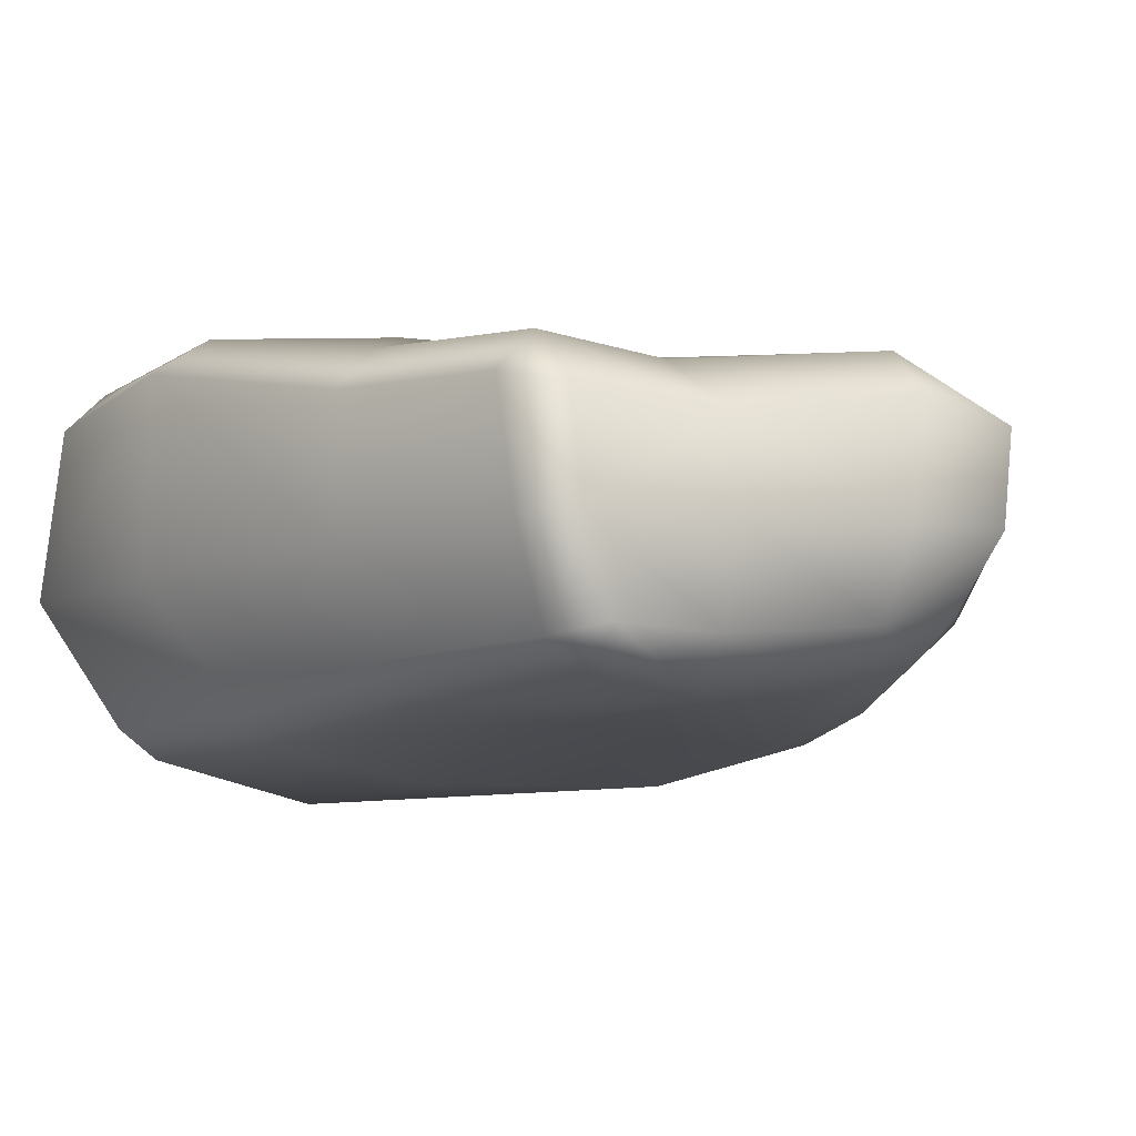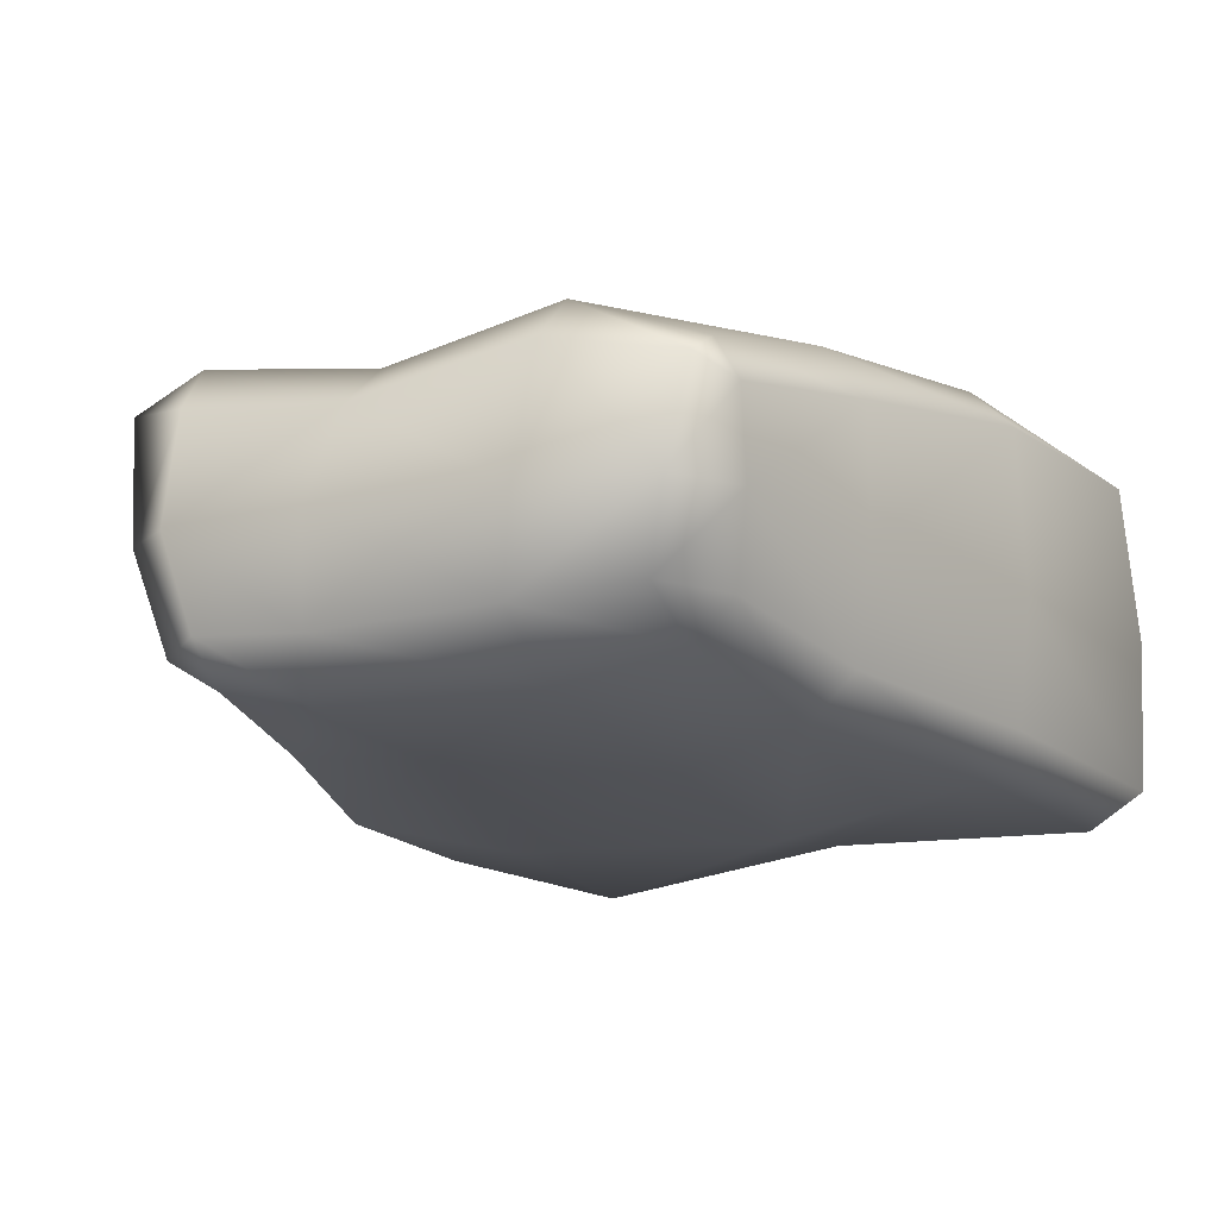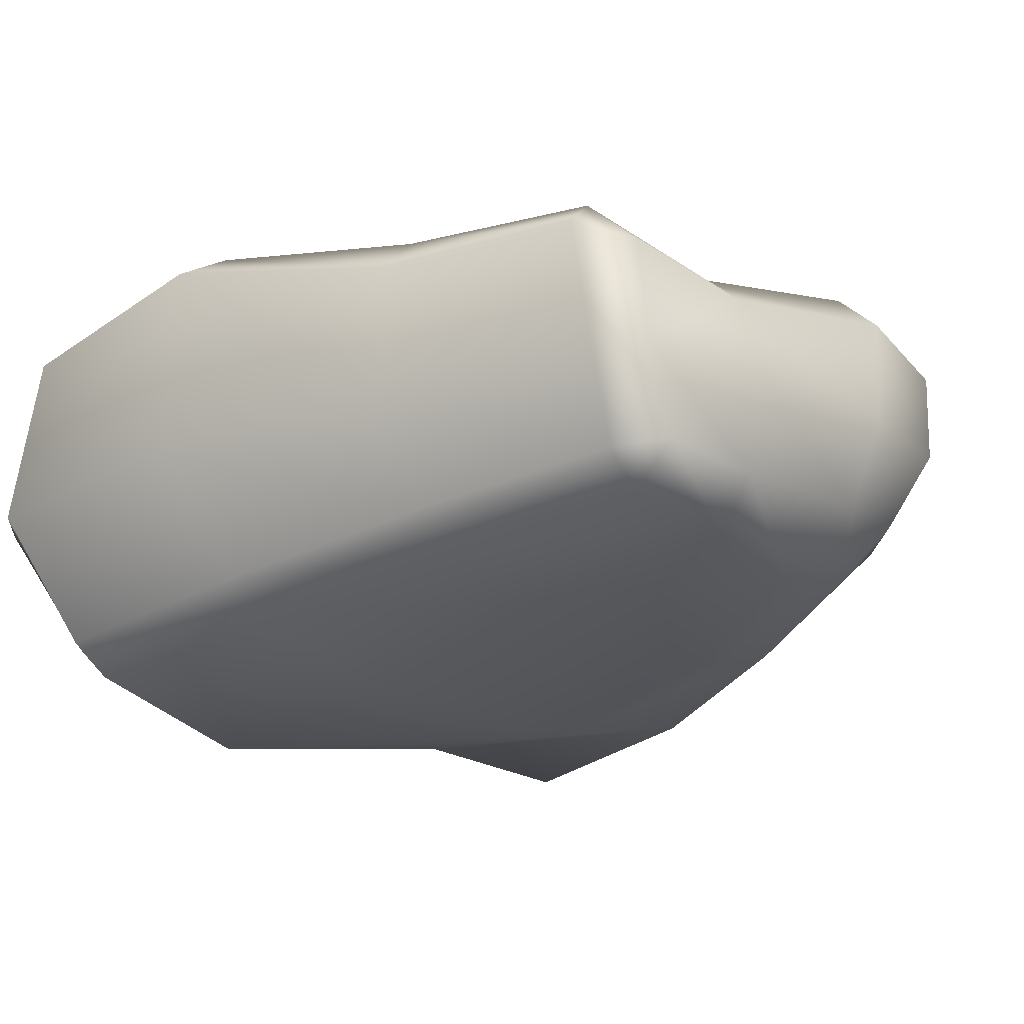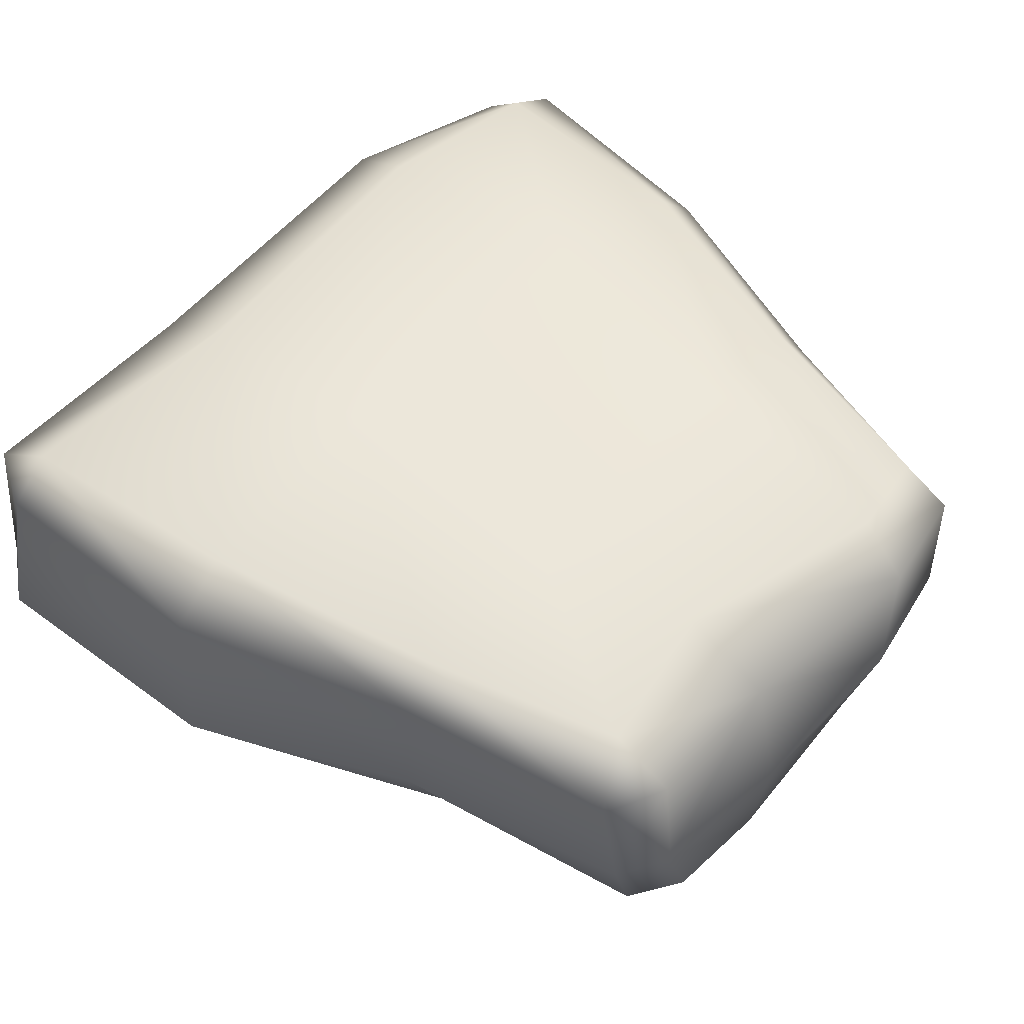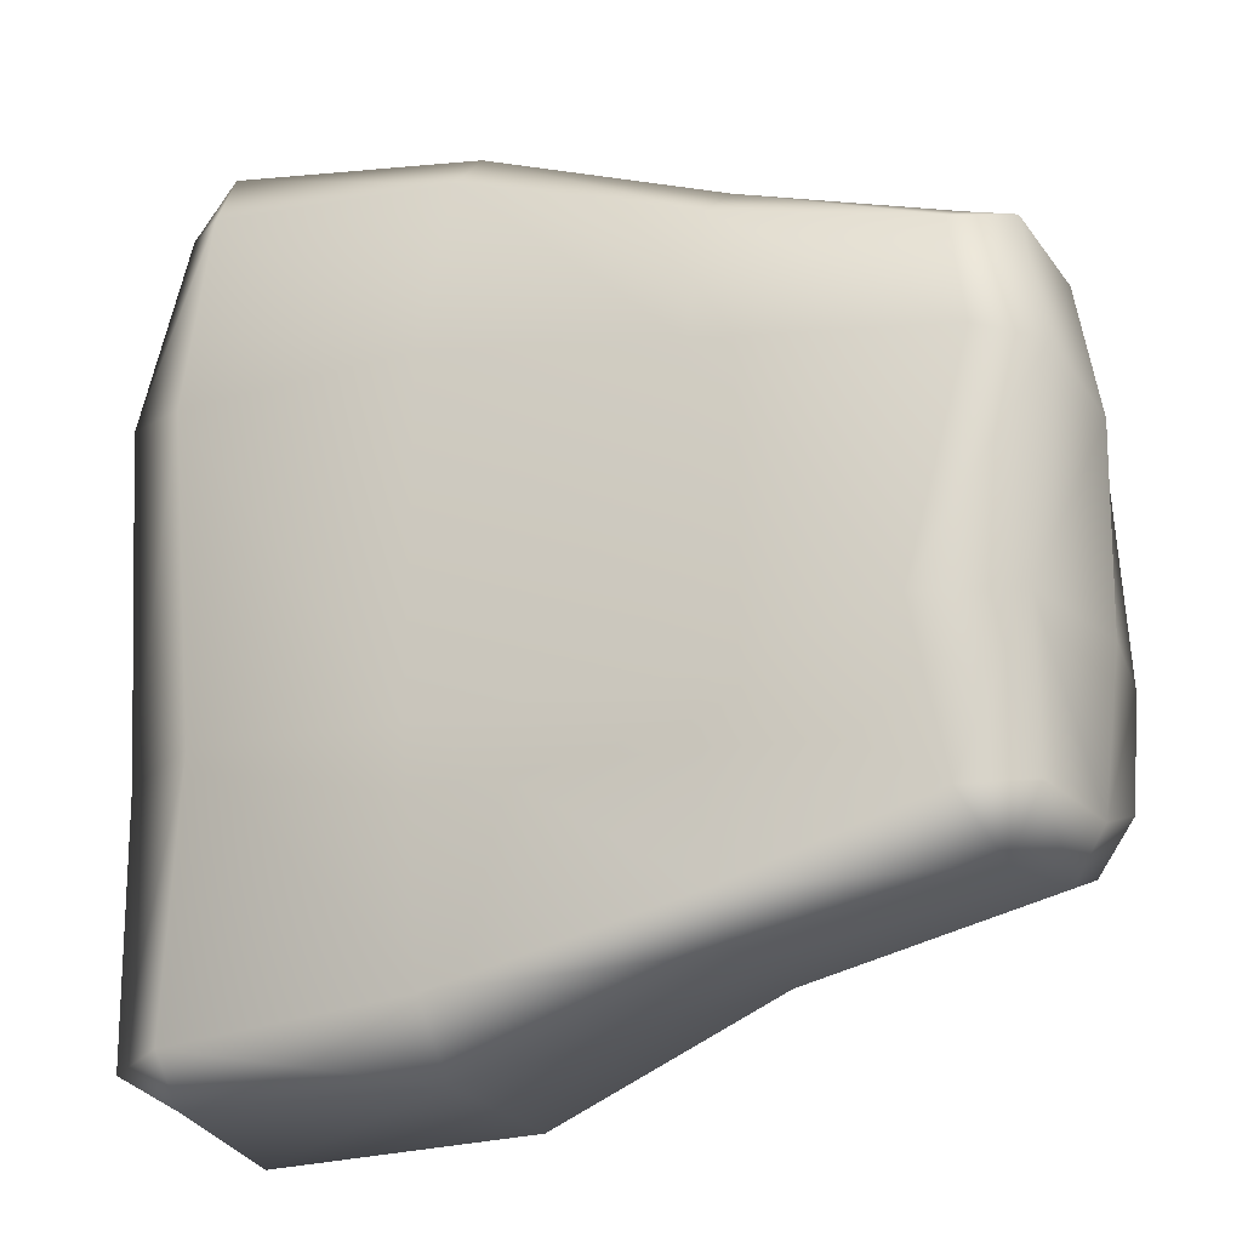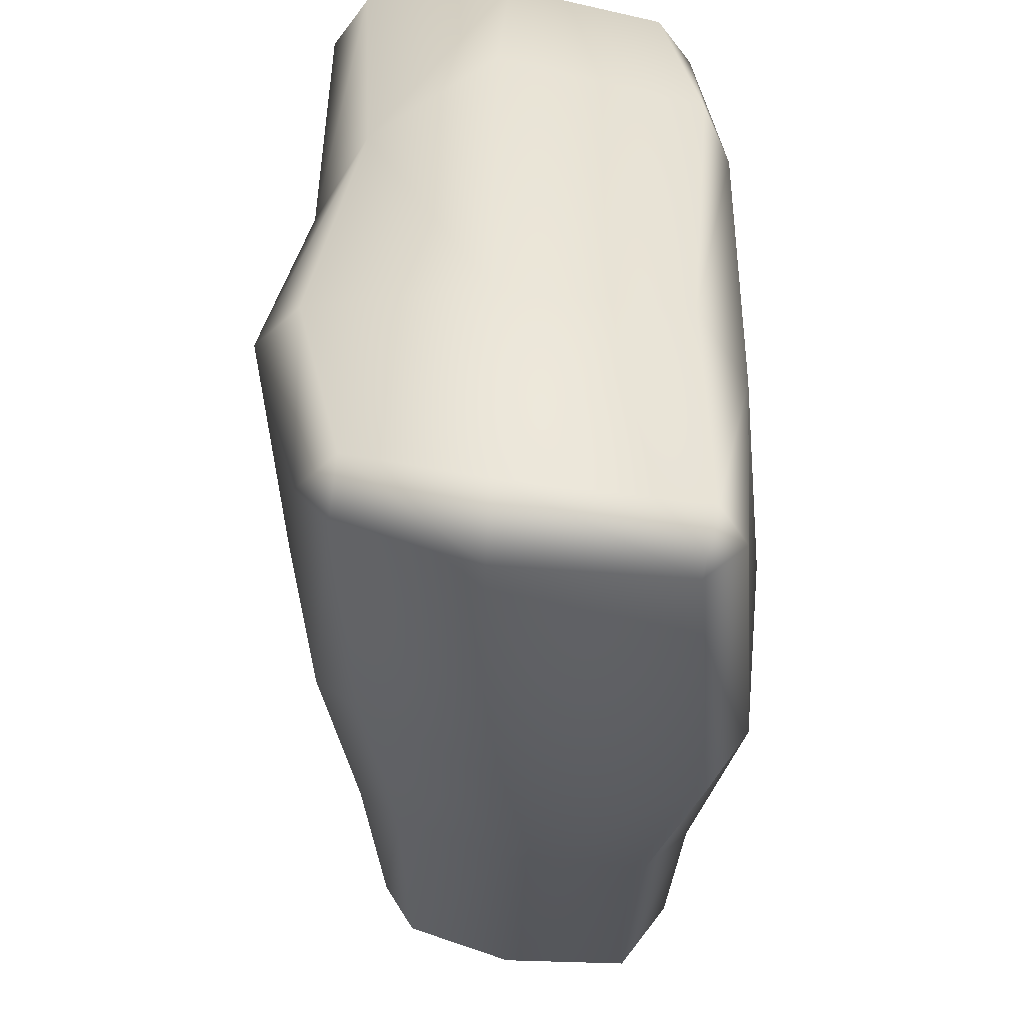
<metadata>
{"format":"obj","ext":"obj","renderer":"f3d","projection":"perspective","resolution":1024,"background":"white","views":[{"elev":-5.1,"azim":-121.0,"up":"+Y"},{"elev":-11.7,"azim":-66.9,"up":"+Y"},{"elev":-20.1,"azim":-135.1,"up":"+Y"},{"elev":51.9,"azim":-139.0,"up":"+Y"},{"elev":-20.9,"azim":-155.1,"up":"+Z"},{"elev":-46.9,"azim":88.6,"up":"+Z"}]}
</metadata>
<code>
g default
v 1.118 -0.07145 -0.3644
v 1.175 -0.06771 0.3366
v -0.6945 0.00884 -0.2353
v -0.7004 0.01016 0.1741
v -0.08398 0.3719 -0.3201
v -0.09587 0.4368 0.2624
v -0.09465 -0.005798 0.6248
v -0.1017 -0.4157 0.2409
v -0.09152 -0.3636 -0.2892
v -0.08289 -0.0244 -0.7632
v 0.4038 0.4928 -0.3702
v 0.394 0.5042 0.31
v 0.4009 -0.01992 0.7933
v 0.3723 -0.4913 0.2789
v 0.3889 -0.4861 -0.3197
v 0.4091 -0.06578 -0.9637
v -0.664 -0.2123 -0.2458
v -0.5968 -0.3342 -0.2578
v -0.6466 -0.1853 0.137
v -0.4479 -0.3008 0.1388
v -0.4373 -0.1591 0.4862
v -0.5723 -0.1493 0.3789
v -0.4176 -0.2424 0.3935
v -0.6525 0.0154 0.4388
v -0.5148 0.01046 0.5366
v 1.038 -0.4406 -0.3337
v 0.9401 -0.5325 -0.3323
v 0.9237 -0.3632 -0.811
v 1.017 -0.3483 -0.7271
v 0.9215 -0.4317 -0.7225
v 1.106 -0.07335 -0.8833
v 0.9882 -0.07876 -0.9806
v 1.019 -0.3366 0.2653
v 0.8142 -0.4521 0.2509
v 1.06 0.3186 -0.3492
v 0.8714 0.4355 -0.3363
v 1.067 0.3716 0.3373
v 0.93 0.4351 0.3294
v 0.9123 0.305 0.8718
v 1.006 0.2987 0.7613
v 0.9097 0.3742 0.7498
v 1.063 -0.03913 0.799
v 0.9618 -0.03341 0.8974
v 0.9284 0.3949 -0.8569
v 1.049 0.3298 -0.88
v 0.9322 0.3058 -0.9495
v 0.9192 -0.4349 0.7786
v 1.031 -0.3594 0.7867
v 0.9262 -0.3547 0.8947
v -0.6137 0.2172 -0.1982
v -0.4314 0.3338 -0.2186
v -0.5631 0.254 -0.6748
v -0.6222 0.2402 -0.5355
v -0.5058 0.3505 -0.5614
v -0.6569 0.004229 -0.5482
v -0.5891 -0.006601 -0.6511
v -0.682 0.269 0.2163
v -0.5737 0.3694 0.2242
v -0.5527 -0.2853 -0.4767
v -0.6529 -0.1982 -0.4783
v -0.5721 -0.2231 -0.5778
v -0.5162 0.288 0.4777
v -0.6284 0.2305 0.4814
v -0.5171 0.1996 0.5284
v 0.3779 -0.3926 0.6997
v 0.3792 -0.2969 0.7742
v 0.3853 -0.3187 -0.7693
v 0.3789 -0.4075 -0.6972
v 0.3685 0.3149 0.7818
v 0.3787 0.4008 0.6916
v 0.3934 0.4445 -0.826
v 0.3773 0.3553 -0.9647
v -0.1011 0.2743 -0.7698
v -0.08834 0.3646 -0.6859
v -0.1023 0.3789 0.5364
v -0.1109 0.2629 0.6259
v -0.1108 -0.2467 0.6
v -0.09788 -0.334 0.5037
v -0.09661 -0.333 -0.5811
v -0.0983 -0.2465 -0.644
g FoodShortLUpperLeg
f 12 11 5 6
f 8 9 15 14
f 17 18 20 19
f 18 17 60 59
f 19 20 23 22
f 21 23 78 77
f 22 21 25 24
f 24 25 64 63
f 26 27 30 29
f 27 26 33 34
f 28 30 68 67
f 29 28 32 31
f 31 32 46 45
f 34 33 48 47
f 35 36 38 37
f 36 35 45 44
f 37 38 41 40
f 39 41 70 69
f 40 39 43 42
f 42 43 49 48
f 44 46 72 71
f 47 49 66 65
f 50 51 54 53
f 51 50 57 58
f 52 54 74 73
f 53 52 56 55
f 55 56 61 60
f 58 57 63 62
f 59 61 80 79
f 62 64 76 75
f 65 66 77 78
f 67 68 79 80
f 69 70 75 76
f 71 72 73 74
f 3 17 19 4
f 19 22 24 4
f 26 29 31 1
f 1 2 33 26
f 35 37 2 1
f 37 40 42 2
f 31 45 35 1
f 33 2 42 48
f 50 53 55 3
f 50 3 4 57
f 55 60 17 3
f 57 4 24 63
f 65 14 34 47
f 14 15 27 34
f 15 68 30 27
f 41 38 12 70
f 38 36 11 12
f 36 44 71 11
f 13 66 49 43
f 32 28 67 16
f 32 16 72 46
f 13 43 39 69
f 5 74 54 51
f 6 5 51 58
f 75 6 58 62
f 25 7 76 64
f 25 21 77 7
f 23 20 8 78
f 20 18 9 8
f 18 59 79 9
f 10 80 61 56
f 73 10 56 52
f 11 71 74 5
f 70 12 6 75
f 7 13 69 76
f 7 77 66 13
f 78 8 14 65
f 9 79 68 15
f 16 67 80 10
f 72 16 10 73
f 21 22 23
f 28 29 30
f 39 40 41
f 44 45 46
f 47 48 49
f 52 53 54
f 59 60 61
f 62 63 64

</code>
